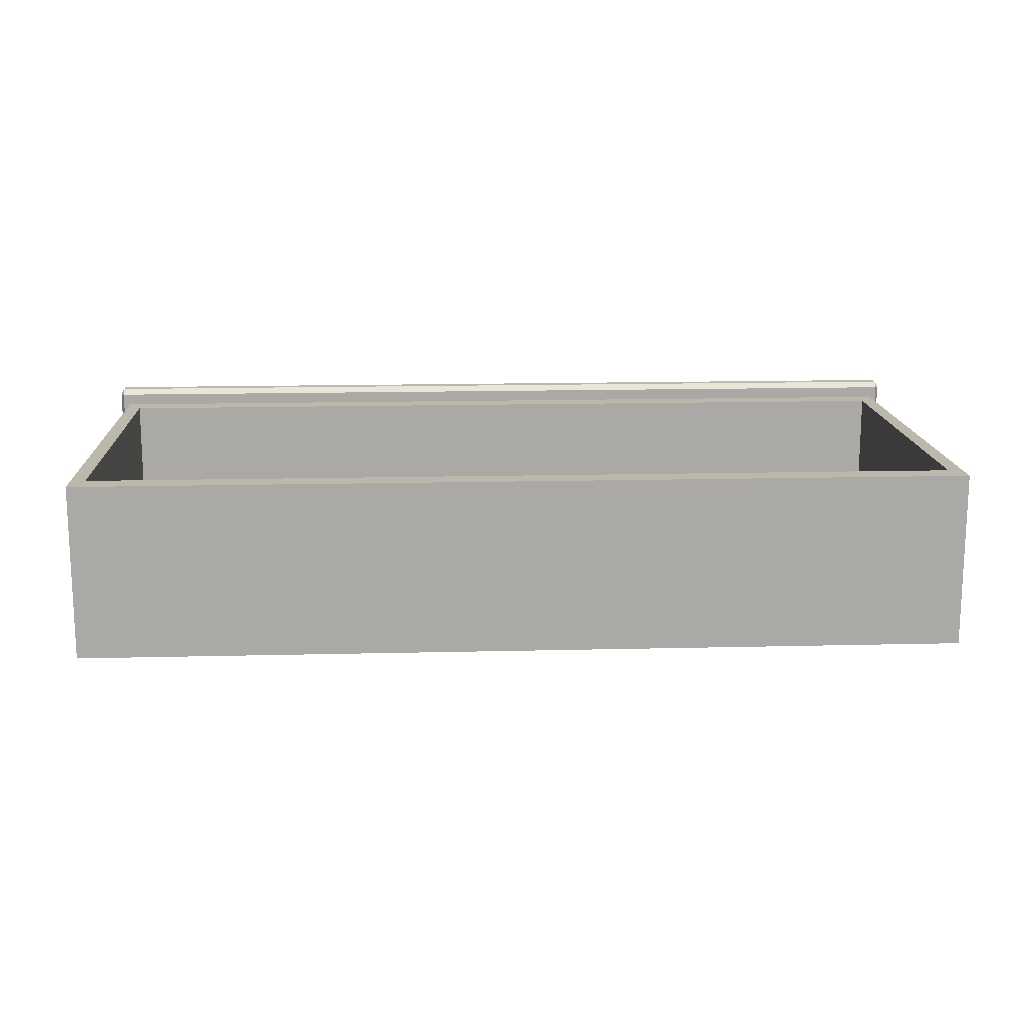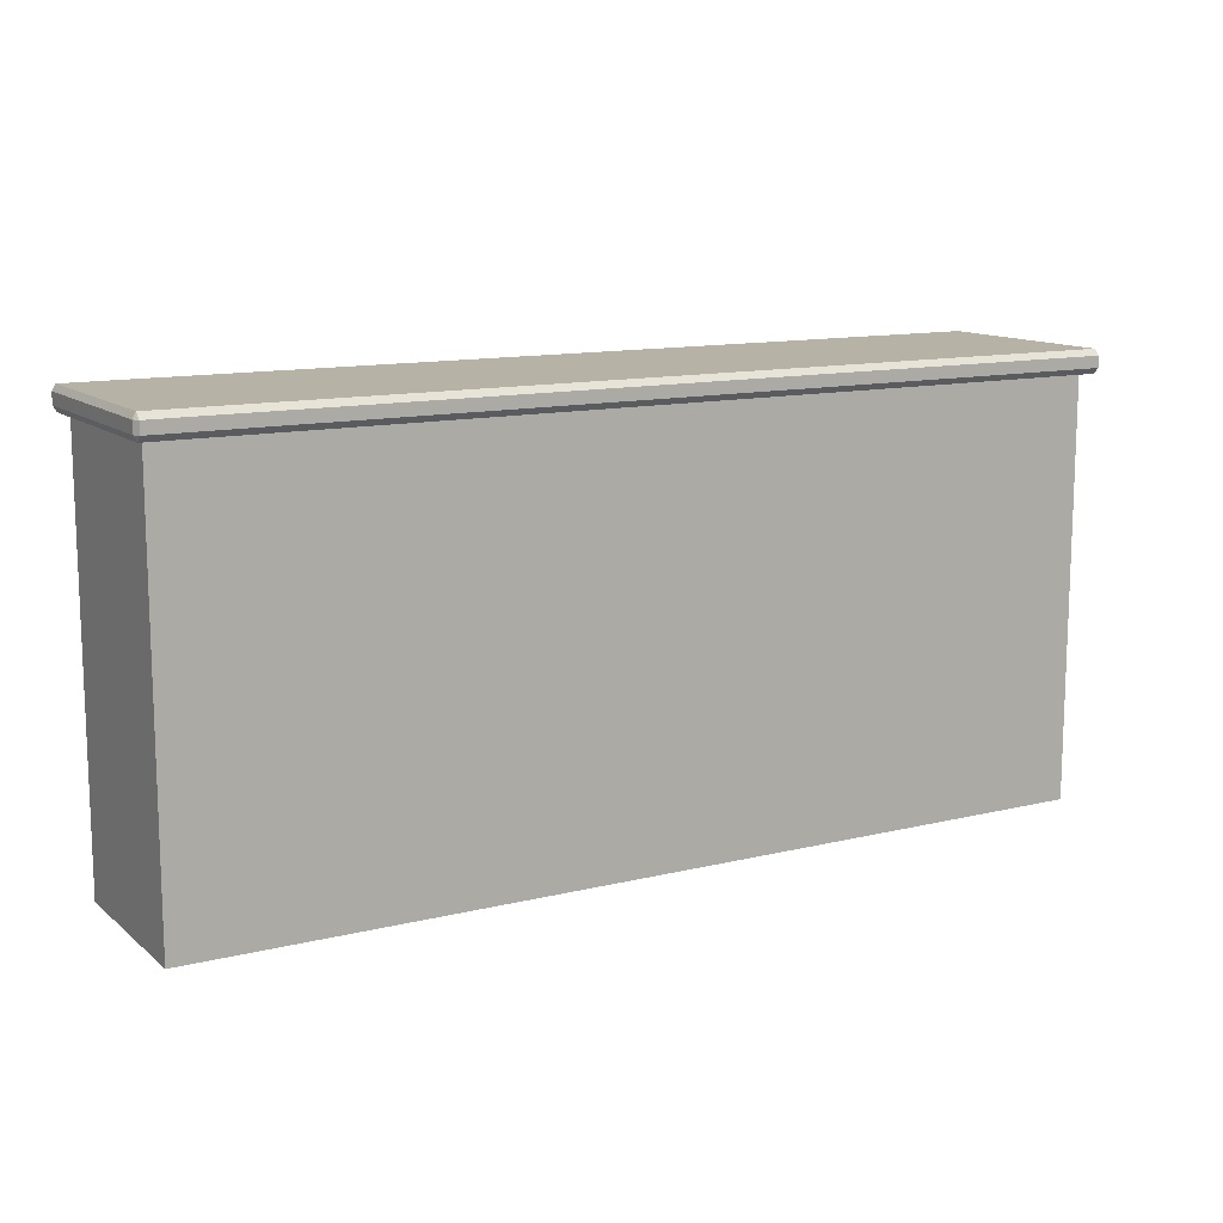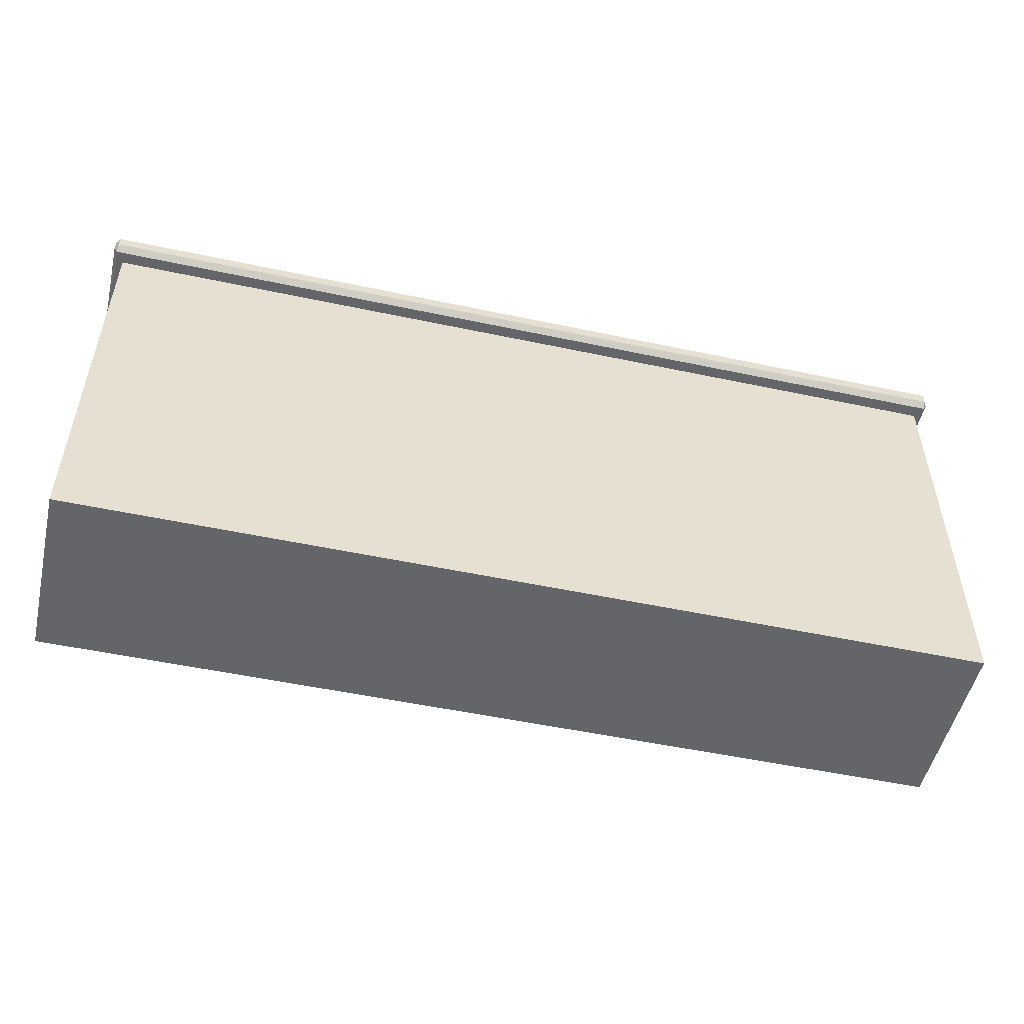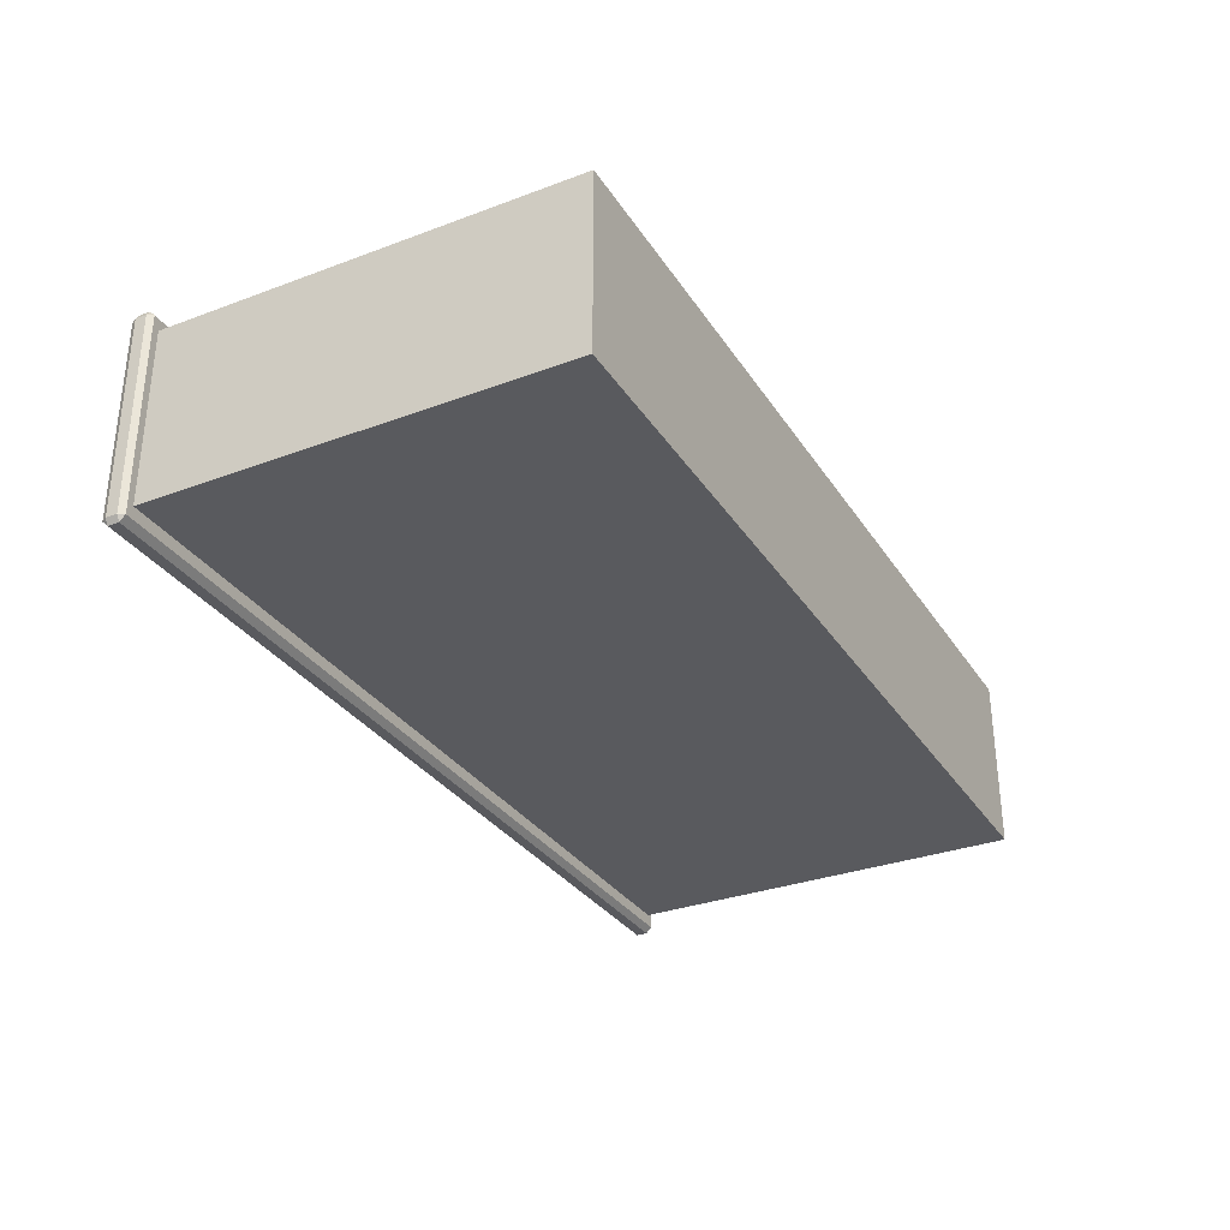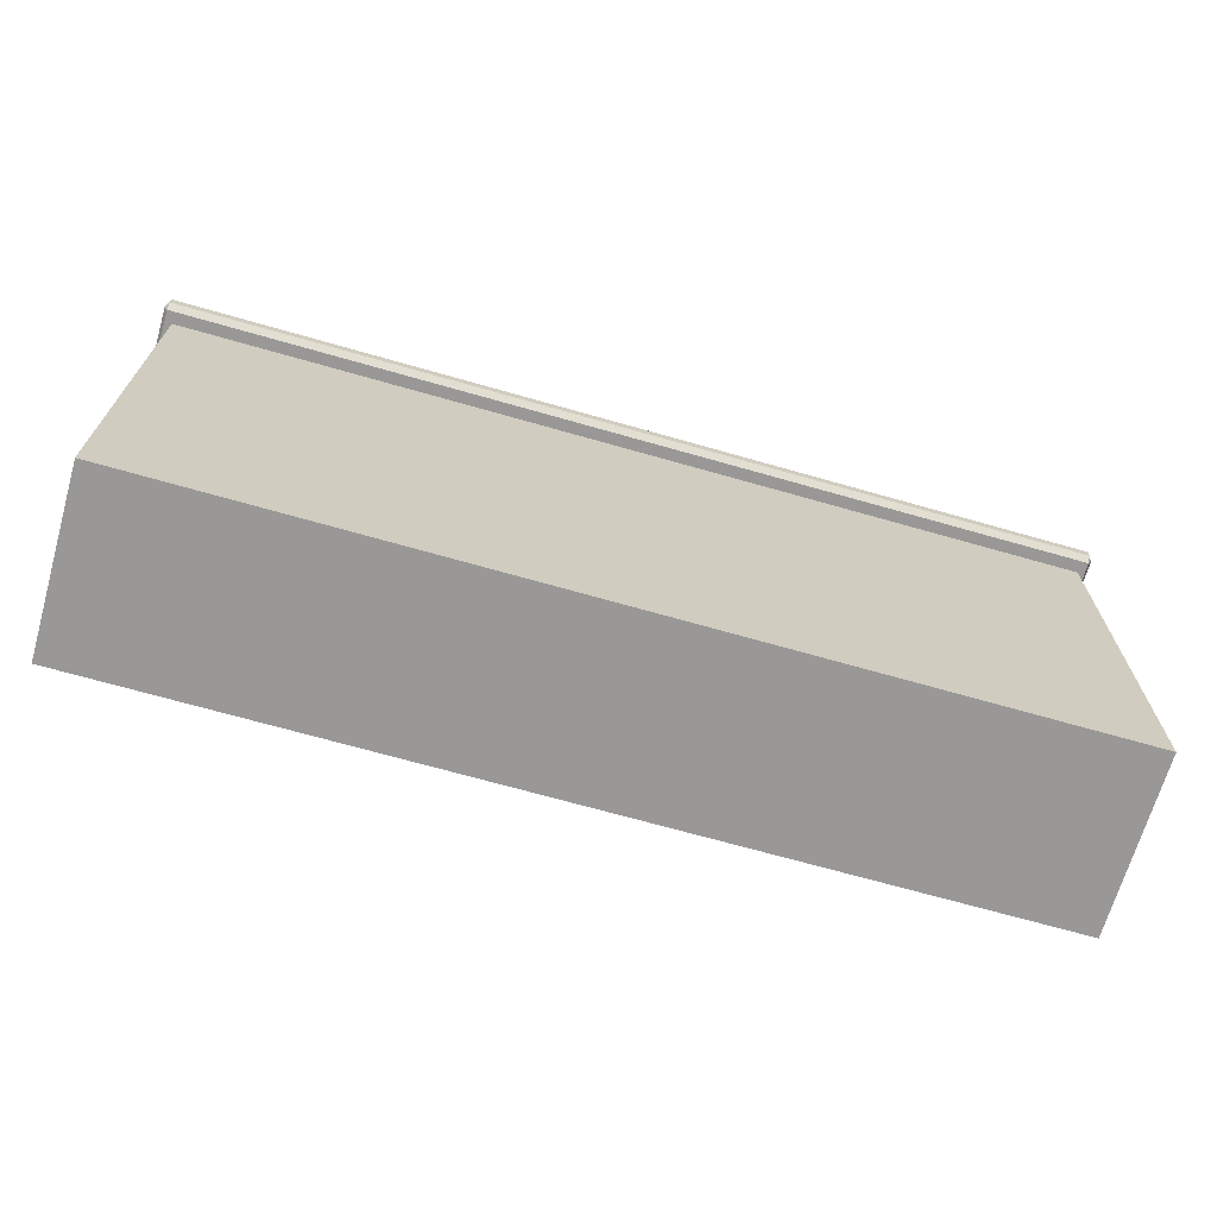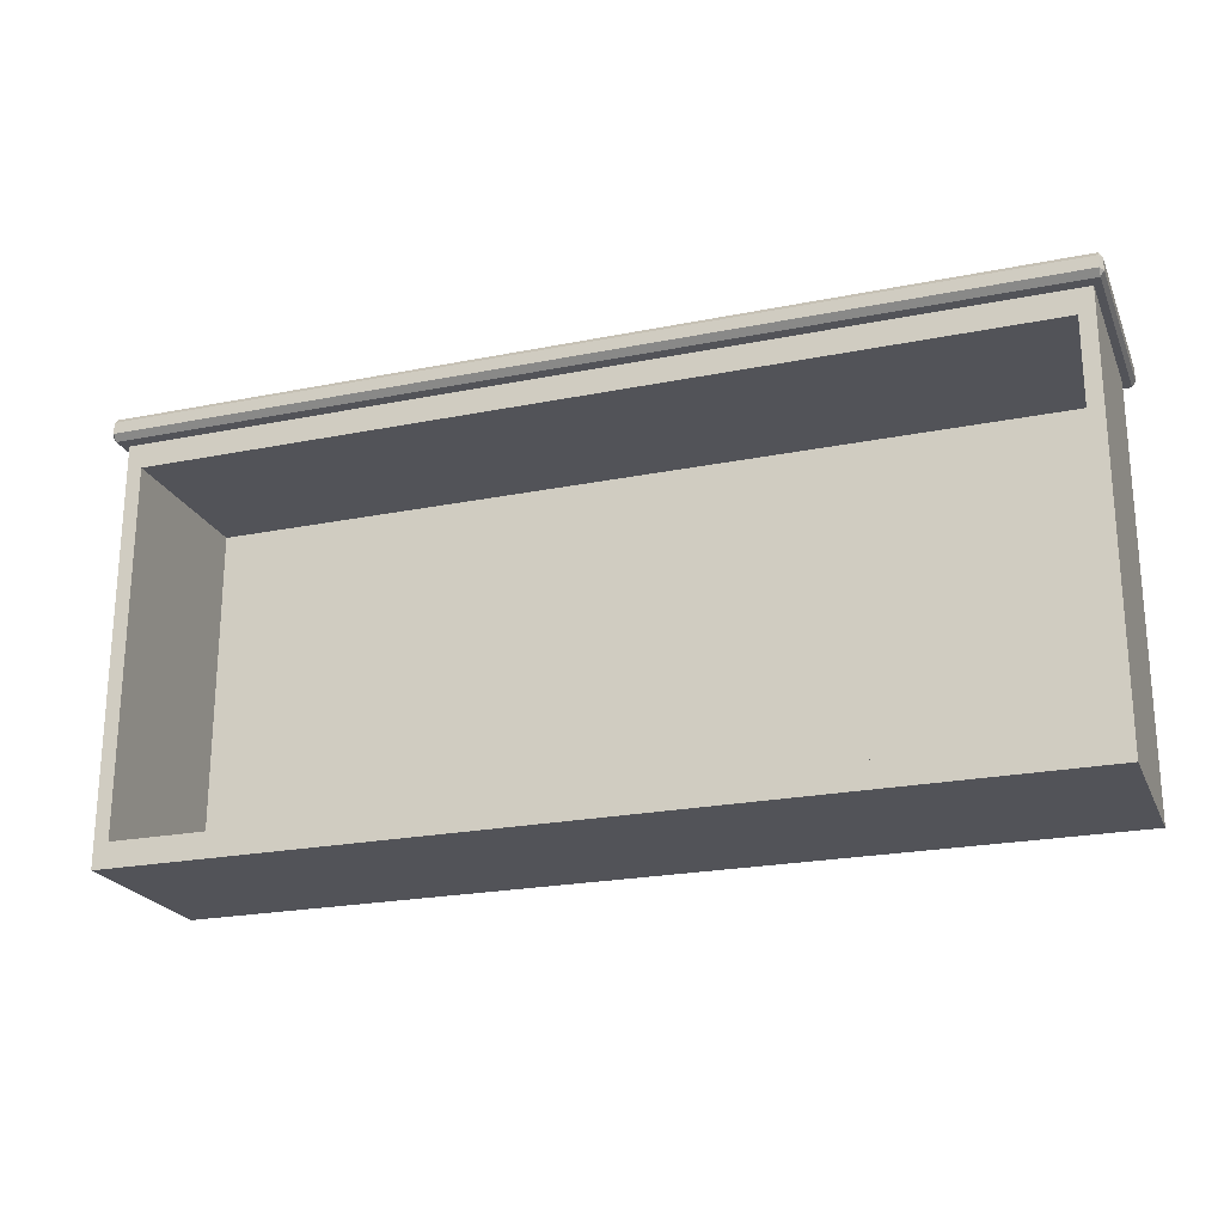
<metadata>
{"format":"obj","ext":"obj","renderer":"f3d","projection":"perspective","resolution":1024,"background":"white","views":[{"elev":14.8,"azim":-3.0,"up":"+Z"},{"elev":12.3,"azim":150.1,"up":"+Y"},{"elev":-51.6,"azim":167.0,"up":"+Y"},{"elev":-31.7,"azim":-62.3,"up":"+Z"},{"elev":-68.6,"azim":164.0,"up":"+Y"},{"elev":-22.5,"azim":19.1,"up":"+Y"}]}
</metadata>
<code>
o DrawermeshCoffeeTableDrawer_315_2_5_GeomSubset_1
v 0.2481 0.3462 -0.07807
v 0.2413 0.3462 -0.08507
v 0.2329 0.3462 -0.08507
v 0.2261 0.3462 -0.07807
v 0.2329 0.3462 -0.09365
v 0.2261 0.3462 -0.1006
v 0.2413 0.3462 -0.09365
v 0.2481 0.3462 -0.1006
v 0.2261 0.3454 -0.1006
v 0.2261 0.3454 -0.07807
v 0.2481 0.3454 -0.1006
v 0.2481 0.3454 -0.07807
v 0.2329 0.3739 -0.08508
v 0.2329 0.3739 -0.09366
v 0.2413 0.3739 -0.08508
v 0.2413 0.378 -0.08508
v 0.2329 0.378 -0.08508
v -0.2161 0.3739 -0.08508
v -0.2161 0.378 -0.08508
v -0.2245 0.3739 -0.08508
v -0.2245 0.378 -0.08508
v -0.2245 0.3462 -0.08507
v -0.2161 0.3462 -0.08507
v 0.2413 0.3739 -0.09366
v 0.2413 0.378 -0.09366
v 0.2329 0.378 -0.09366
v -0.2161 0.378 -0.09366
v -0.2161 0.3739 -0.09366
v -0.2245 0.378 -0.09366
v -0.2245 0.3739 -0.09366
v -0.2161 0.3462 -0.09365
v -0.2245 0.3462 -0.09365
v -0.2313 0.3462 -0.07807
v -0.2093 0.3462 -0.07807
v -0.2093 0.3462 -0.1006
v -0.2313 0.3462 -0.1006
v -0.2093 0.3454 -0.07807
v -0.2093 0.3454 -0.1006
v -0.2313 0.3454 -0.07807
v -0.2313 0.3454 -0.1006
v 0.3237 0.3411 -0.1715
v 0.3237 0.333 -0.1715
v -0.3239 0.333 -0.1715
v -0.3239 0.3411 -0.1715
v -0.3188 0.3288 -0.1589
v -0.3188 0.03644 -0.1588
v -0.3188 0.03649 -0.03298
v -0.3188 0.3289 -0.03308
v 0.3187 0.3288 -0.1589
v 0.3187 0.03644 -0.1588
v 0.3262 0.3411 -0.02465
v 0.3262 0.333 -0.02465
v 0.3262 0.333 -0.1674
v 0.3262 0.3411 -0.1674
v -0.3239 0.3411 -0.02049
v -0.3239 0.333 -0.02049
v 0.3237 0.333 -0.02049
v 0.3237 0.3411 -0.02049
v -0.3264 0.3411 -0.1674
v -0.3264 0.333 -0.1674
v -0.3264 0.333 -0.02465
v -0.3264 0.3411 -0.02465
v 0.3237 0.3452 -0.1674
v -0.3239 0.3452 -0.1674
v -0.3239 0.3453 -0.02465
v 0.3237 0.3453 -0.02465
v 0.3237 0.3288 -0.1674
v -0.3239 0.3288 -0.1674
v -0.3239 0.3289 -0.02465
v 0.3237 0.3289 -0.02465
v 0.3187 0.3289 -0.03308
v 0.3187 0.03649 -0.03298
v 0.3082 0.3114 -0.03307
v -0.3084 0.3114 -0.03307
v -0.3084 0.05397 -0.03298
v 0.3082 0.05397 -0.03298
v -0.3084 0.3113 -0.1519
v -0.3084 0.05393 -0.1518
v 0.3082 0.05393 -0.1518
v 0.3082 0.3113 -0.1519
f 41 43 42
f 41 44 43
f 45 47 46
f 45 48 47
f 49 46 50
f 49 45 46
f 51 53 52
f 51 54 53
f 55 57 56
f 55 58 57
f 59 61 60
f 59 62 61
f 63 65 64
f 63 66 65
f 59 44 64
f 54 63 41
f 62 65 55
f 51 58 66
f 42 67 53
f 43 60 68
f 61 56 69
f 57 52 70
f 62 64 65
f 62 59 64
f 66 54 51
f 66 63 54
f 63 44 41
f 63 64 44
f 58 65 66
f 58 55 65
f 42 68 67
f 42 43 68
f 69 60 61
f 69 68 60
f 70 56 57
f 70 69 56
f 52 67 70
f 52 53 67
f 59 43 44
f 59 60 43
f 53 41 42
f 53 54 41
f 51 57 58
f 51 52 57
f 61 55 56
f 61 62 55
f 45 67 68
f 45 49 67
f 48 45 68
f 48 68 69
f 71 48 69
f 71 69 70
f 49 70 67
f 49 71 70
f 50 47 72
f 50 46 47
f 71 50 72
f 71 49 50
f 73 48 71
f 73 74 48
f 74 47 48
f 74 75 47
f 75 72 47
f 75 76 72
f 76 71 72
f 76 73 71
f 77 79 78
f 77 80 79
f 75 77 78
f 75 74 77
f 73 79 80
f 73 76 79
f 76 78 79
f 76 75 78
f 74 80 77
f 74 73 80

</code>
